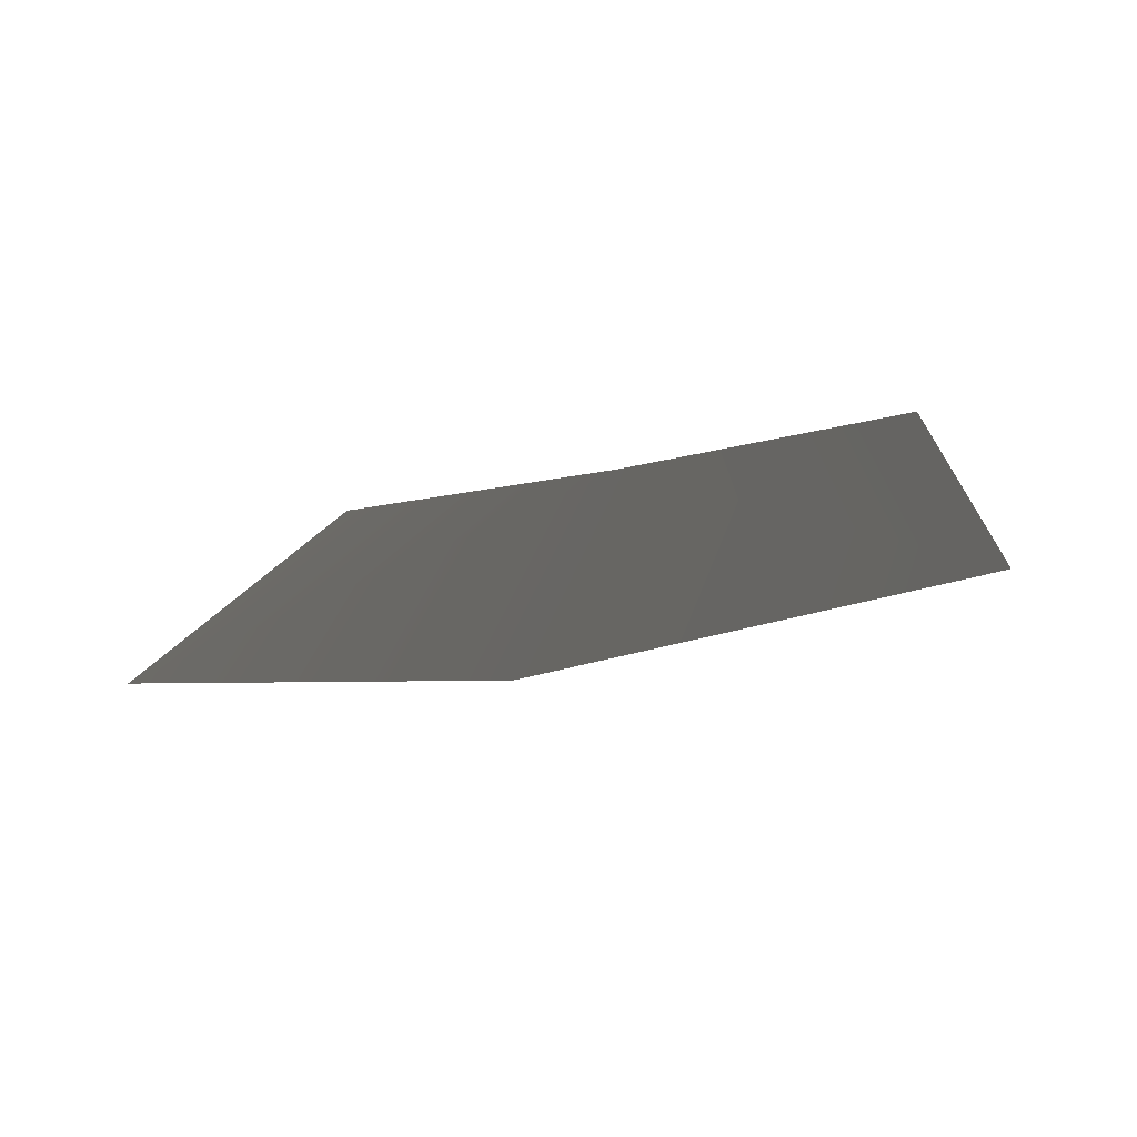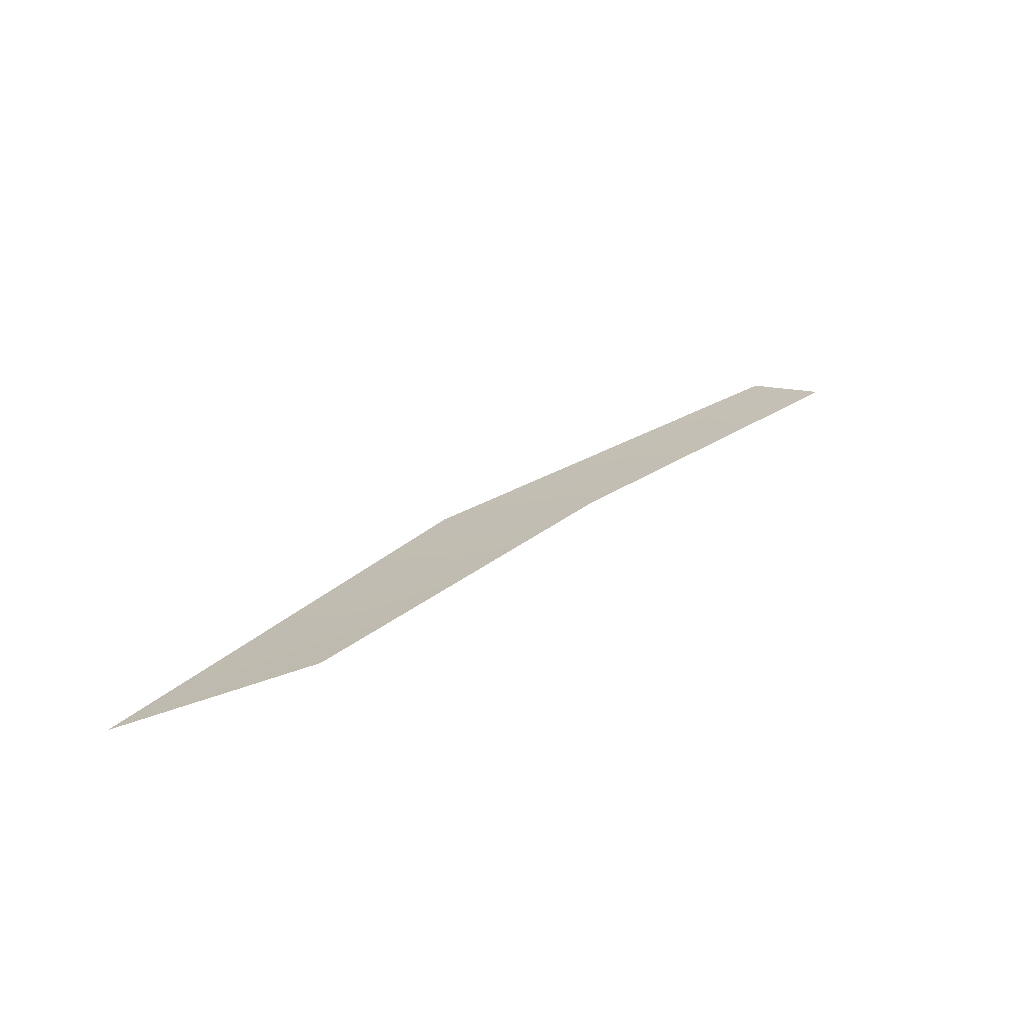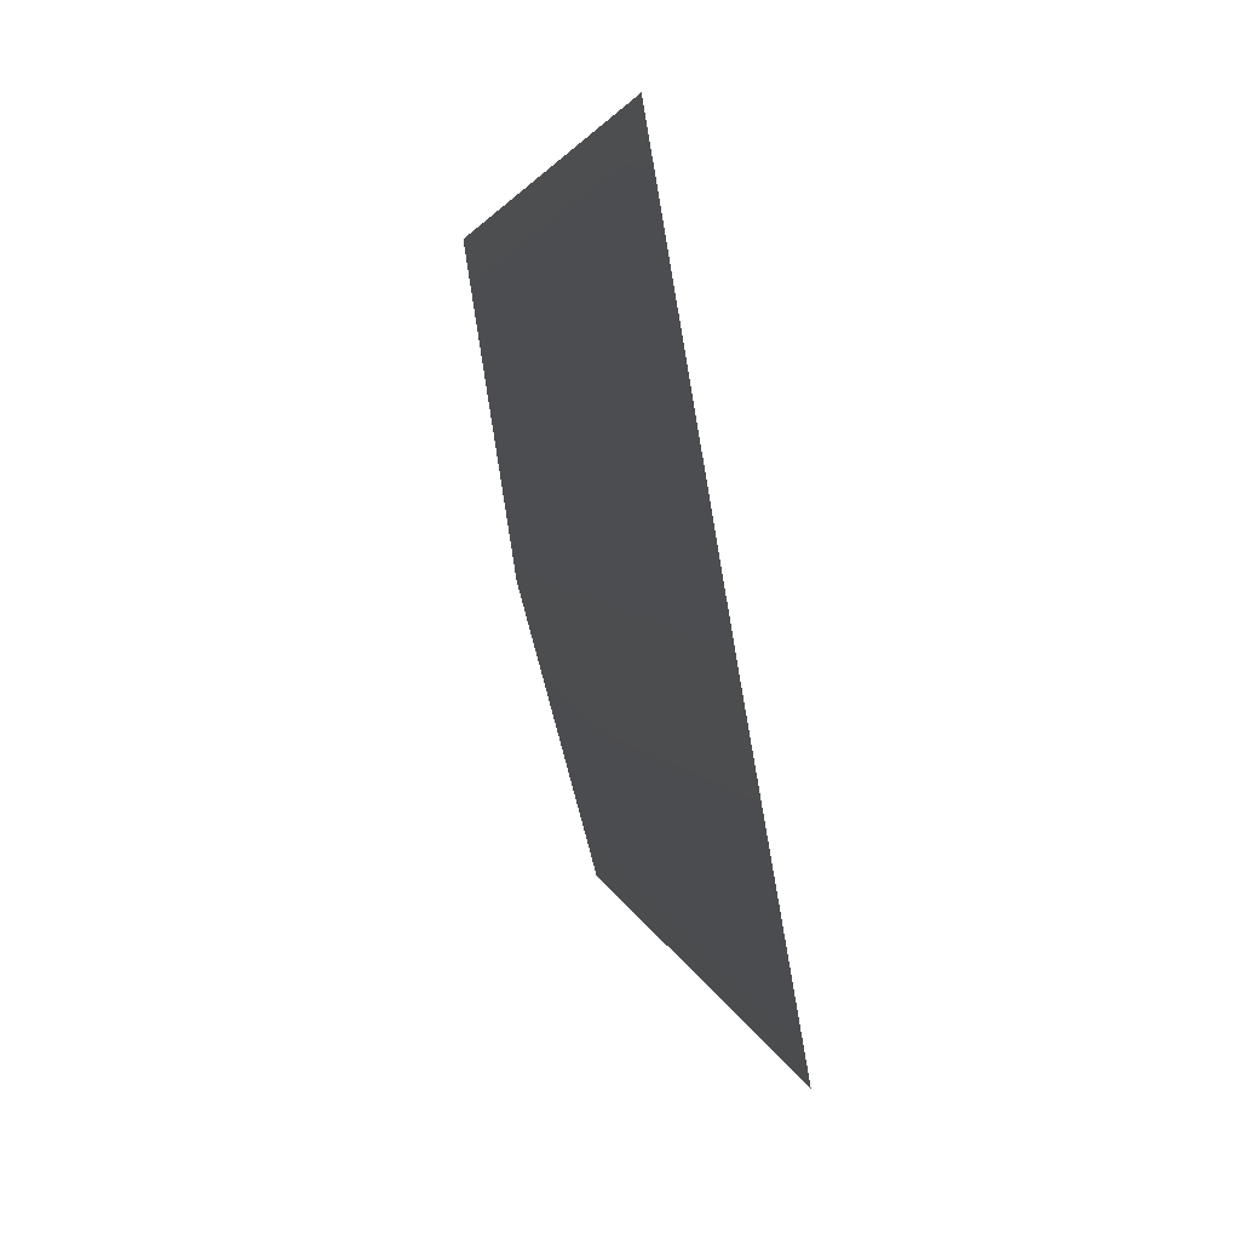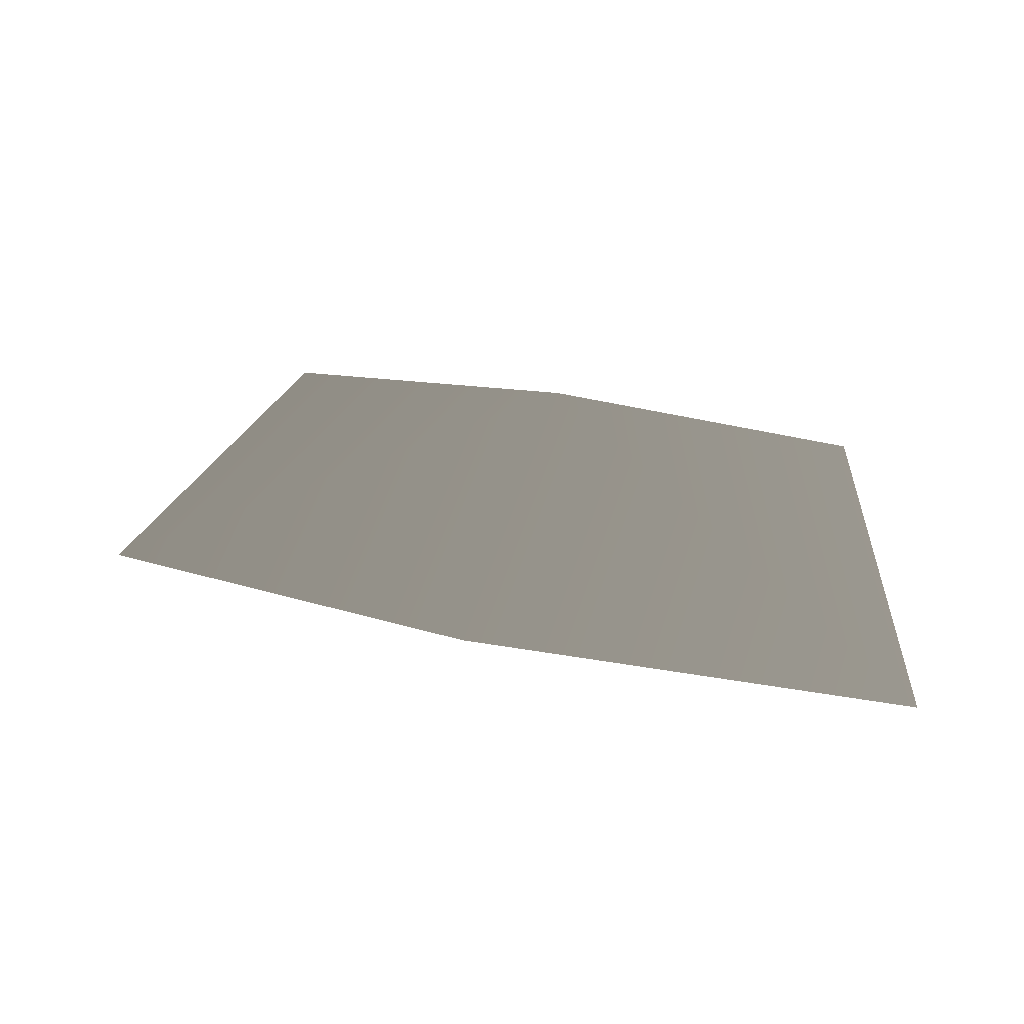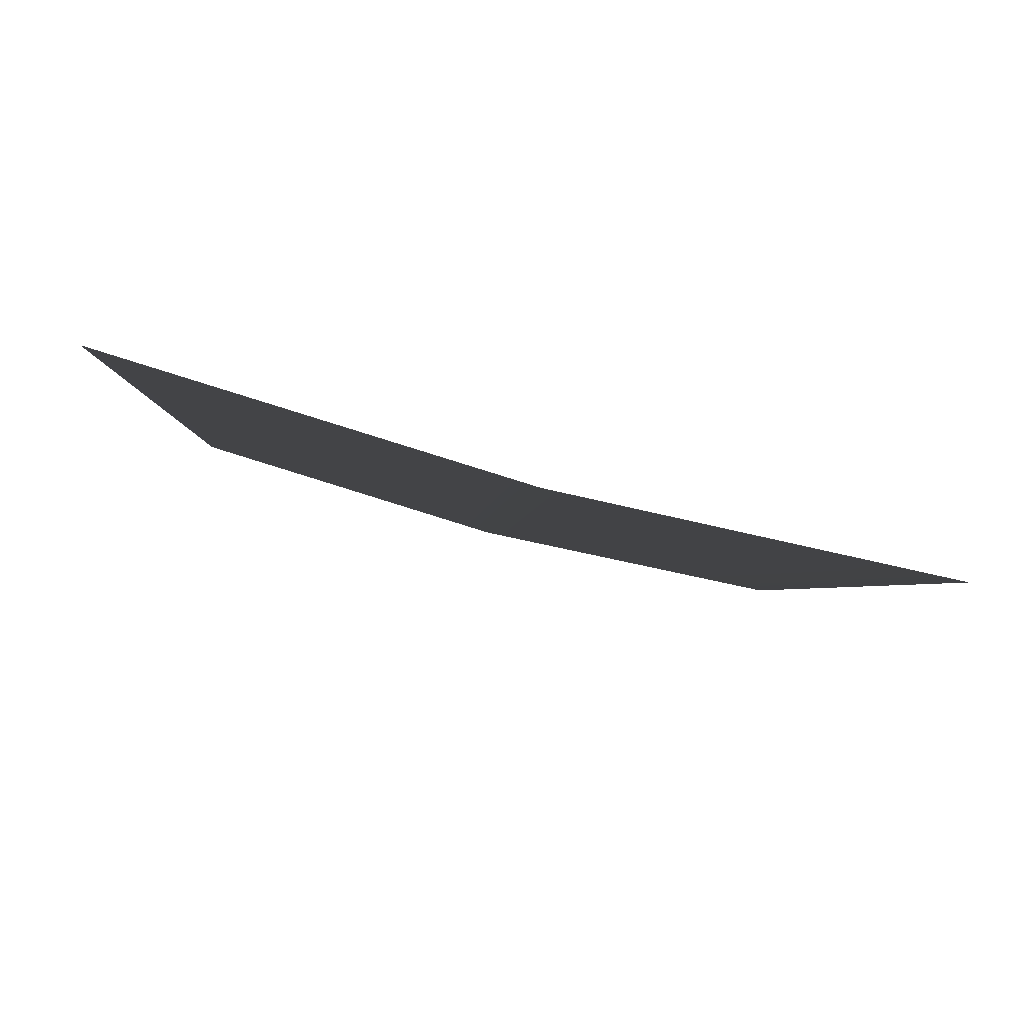
<metadata>
{"format":"obj","ext":"obj","renderer":"f3d","projection":"perspective","resolution":1024,"background":"white","views":[{"elev":-14.5,"azim":30.3,"up":"+Z"},{"elev":41.3,"azim":-38.8,"up":"+Y"},{"elev":-65.7,"azim":-80.0,"up":"+Z"},{"elev":21.5,"azim":-156.0,"up":"+Y"},{"elev":-61.9,"azim":-16.6,"up":"+Z"}]}
</metadata>
<code>
v 0.8228 -0.1742 -0.1469
v 0.5807 0.1445 0.2236
v 5.148e-06 0.1742 0.2236
v 5.98e-06 -0.1742 -0.2236
v -0.8228 -0.1742 -0.1469
v -0.5807 0.1445 0.2236
v 0.8228 -0.1742 -0.1469
v 5.98e-06 -0.1742 -0.2236
v 5.148e-06 0.1742 0.2236
v 0.5807 0.1445 0.2236
v -0.8228 -0.1742 -0.1469
v -0.5807 0.1445 0.2236
g glass_windshieldRear_9846_141
f 1 3 2
f 1 4 3
f 5 3 4
f 5 6 3
f 7 9 8
f 7 10 9
f 11 8 9
f 11 9 12

</code>
